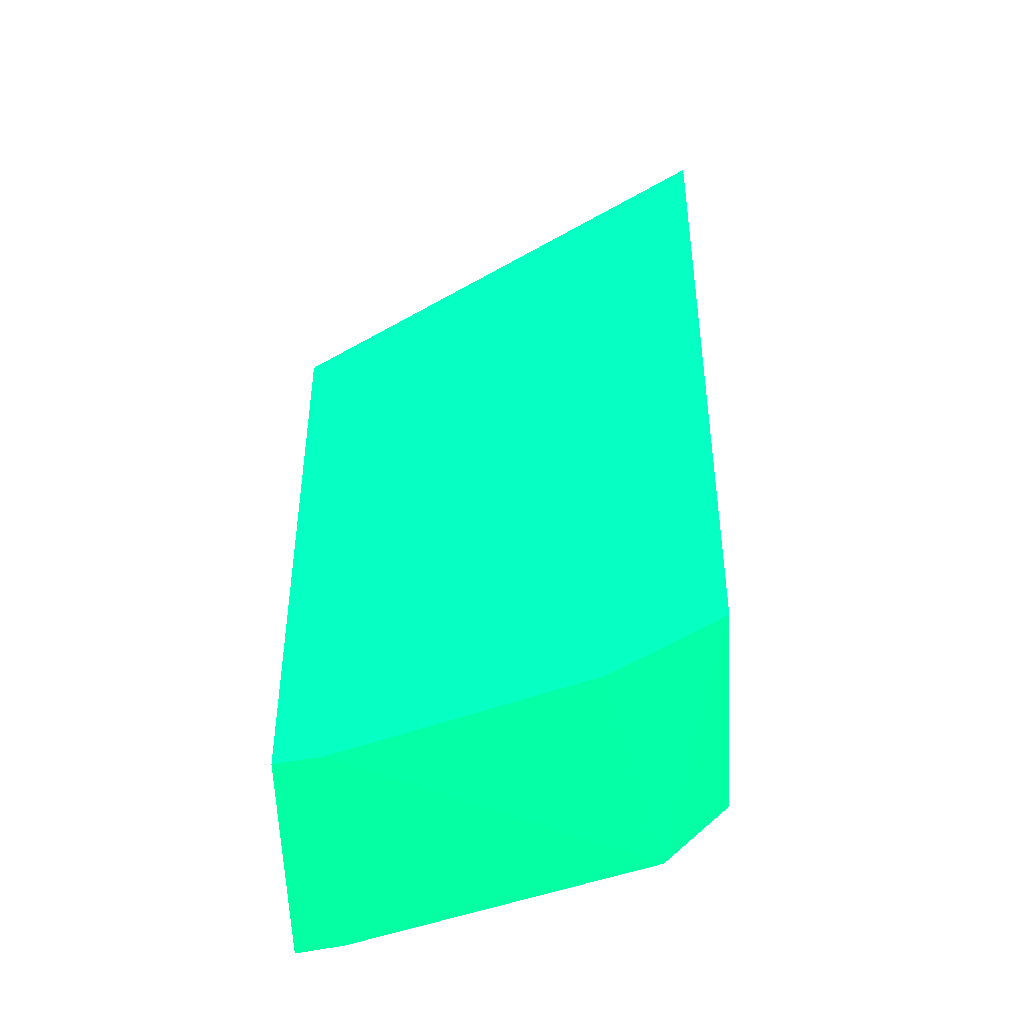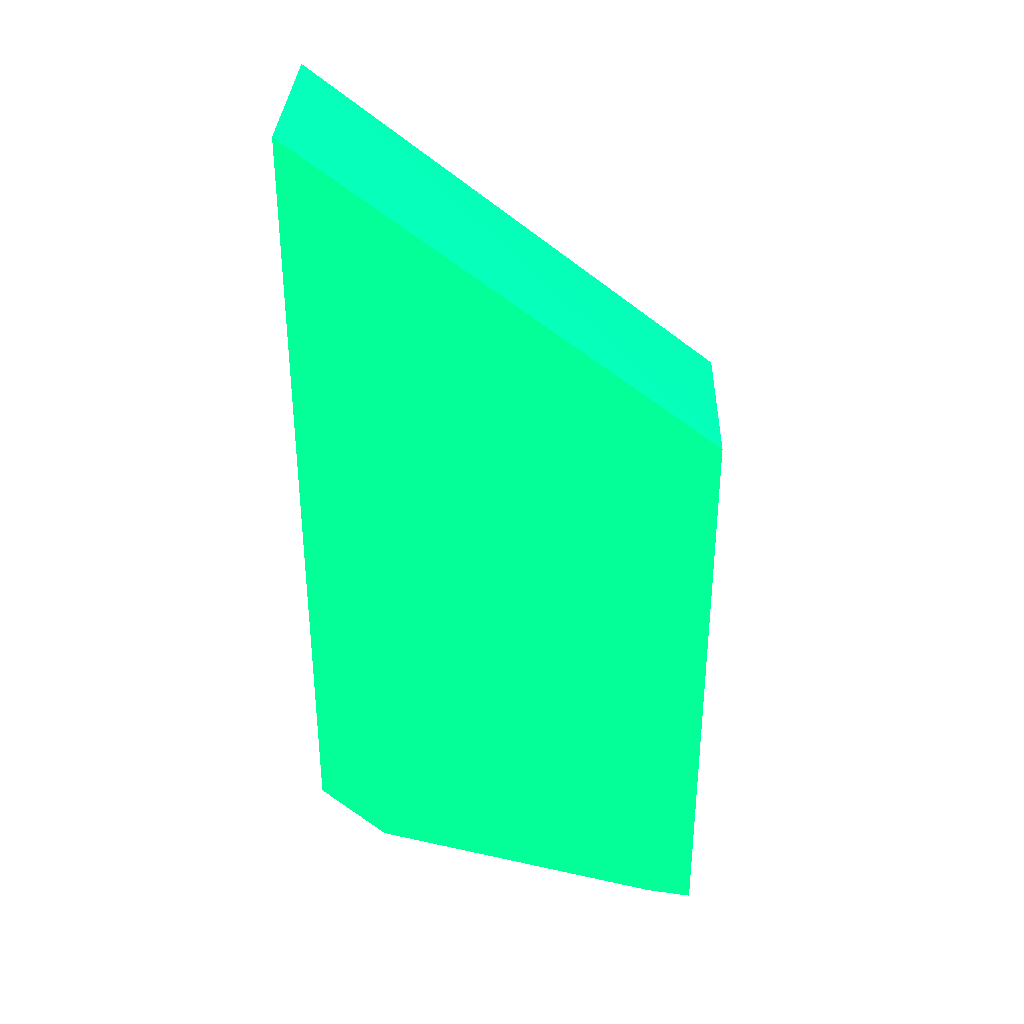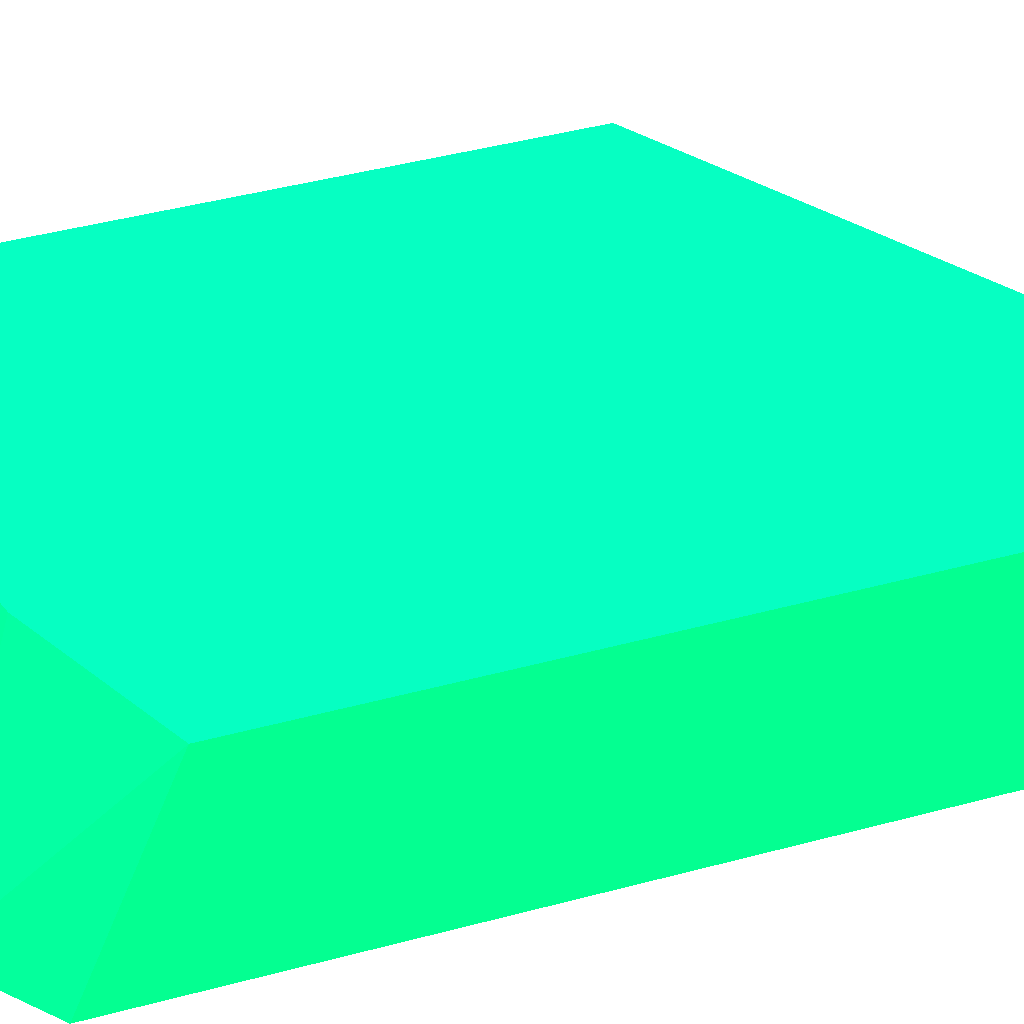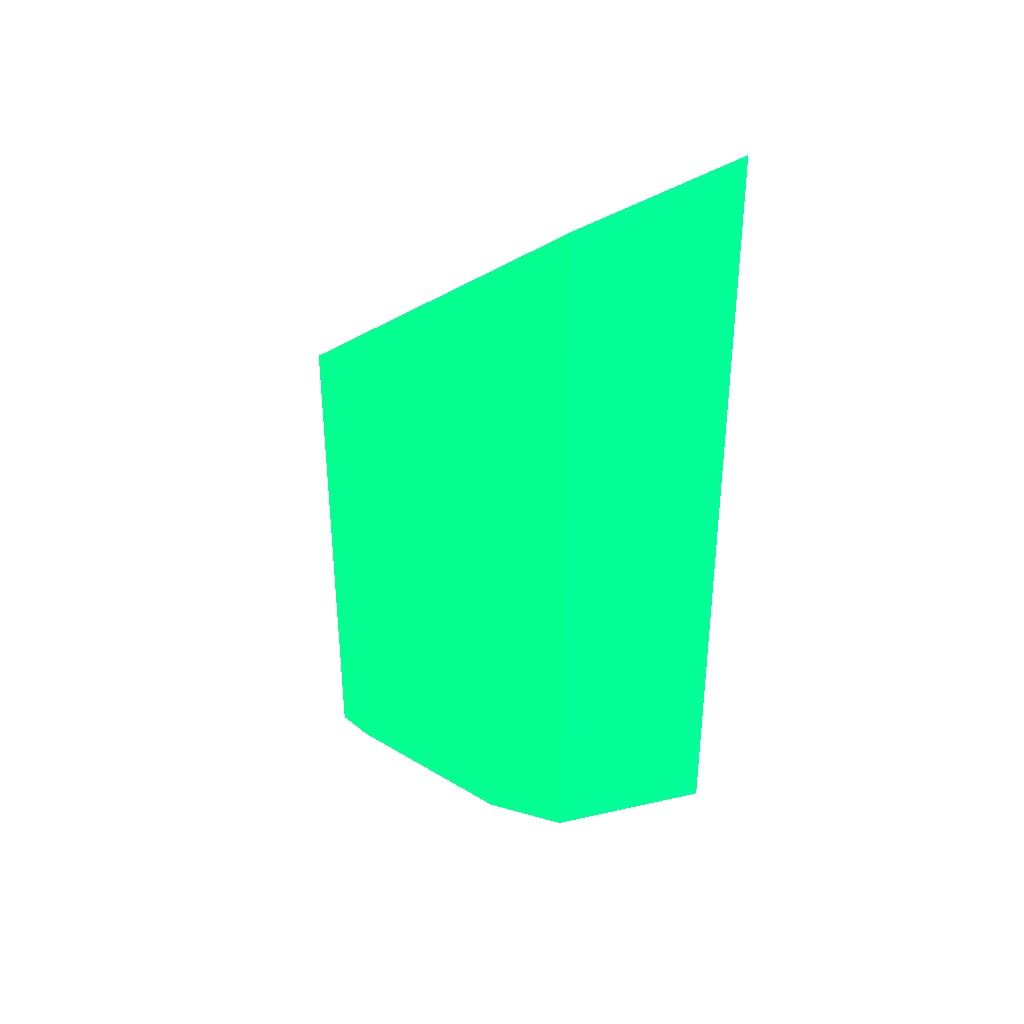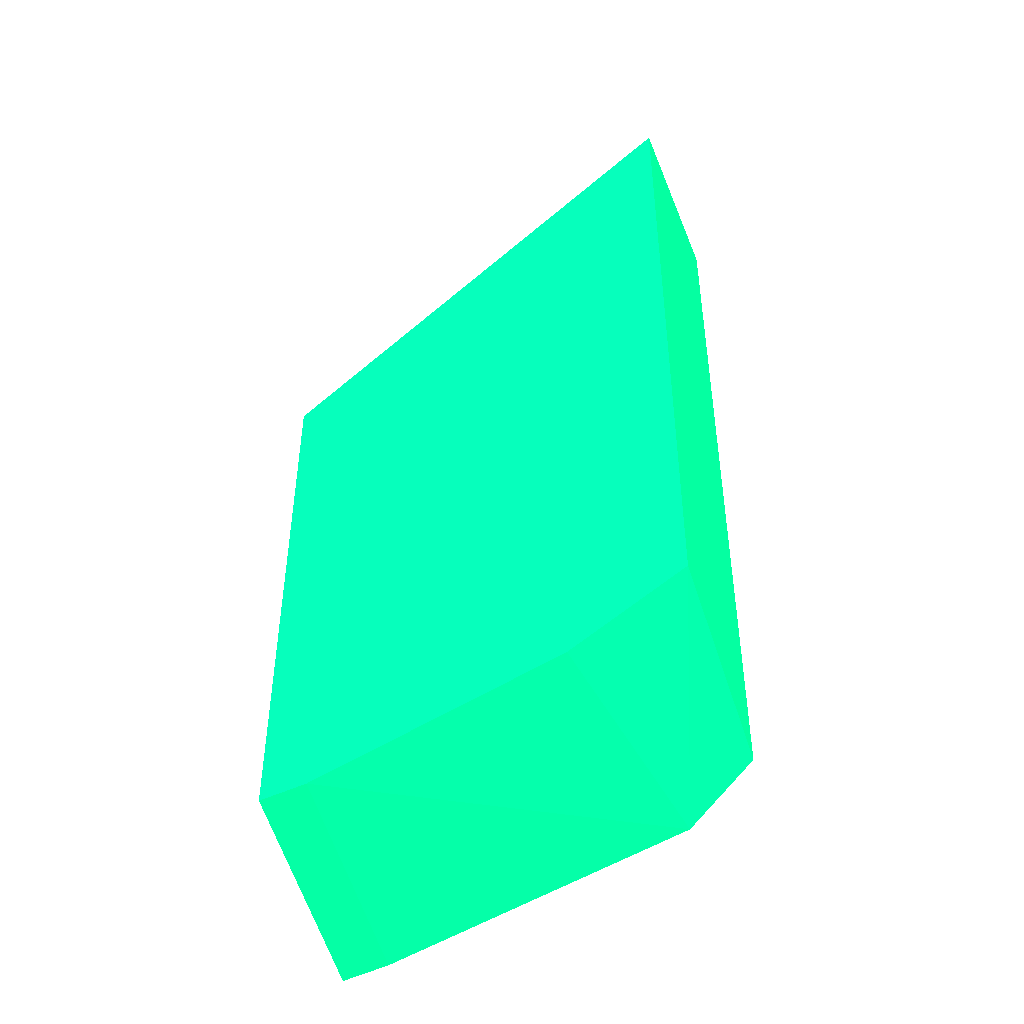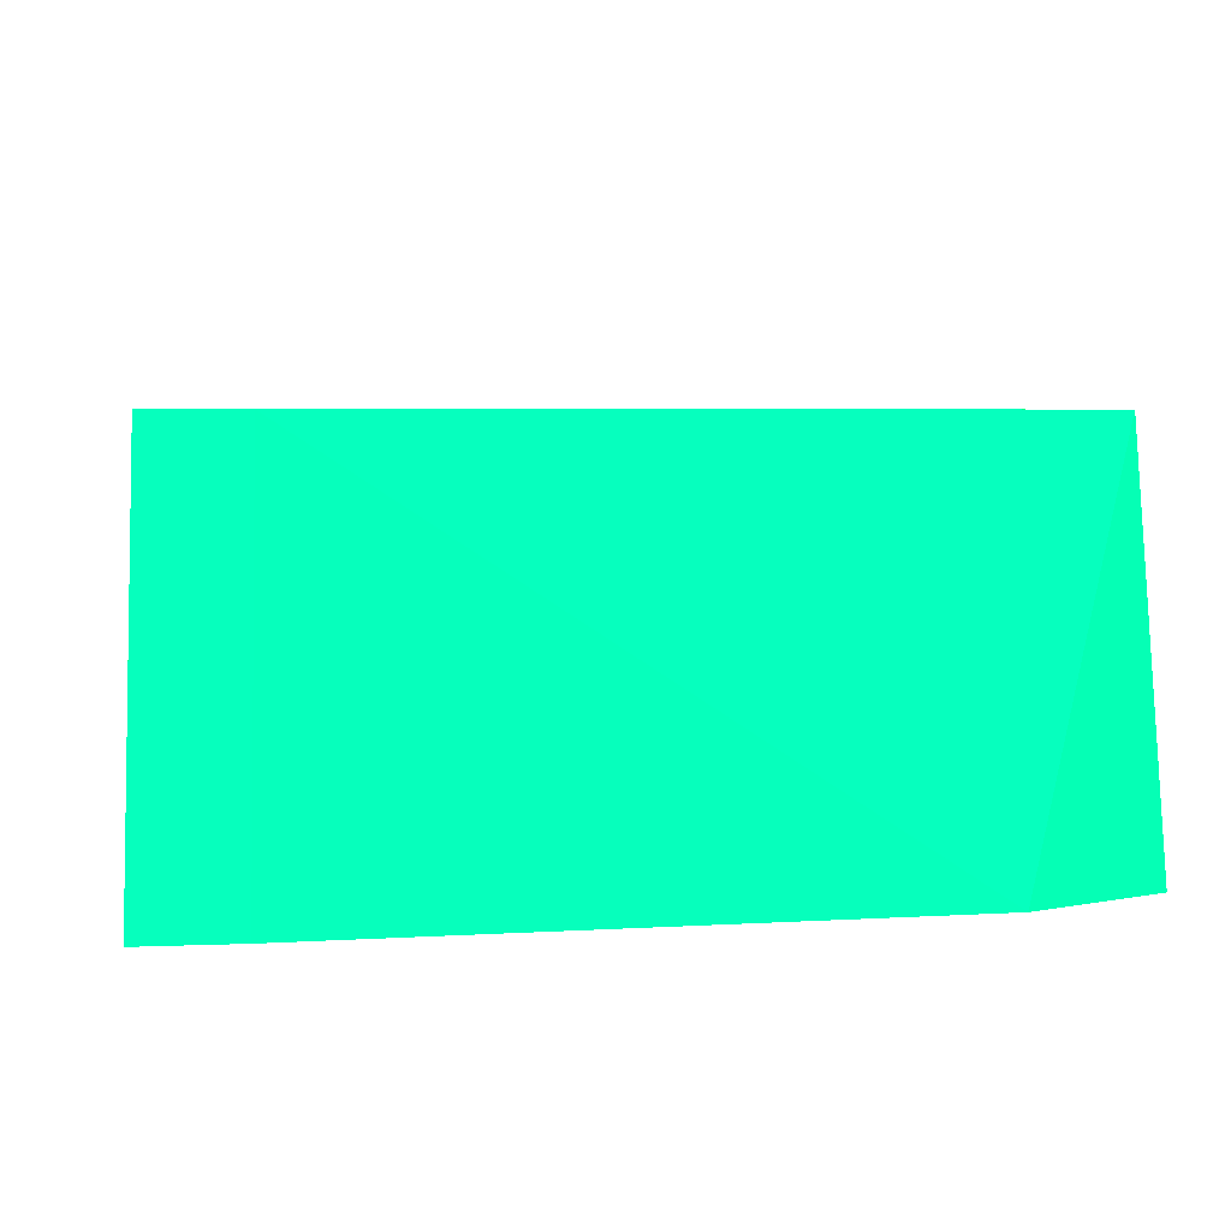
<metadata>
{"format":"obj","ext":"obj","renderer":"f3d","projection":"perspective","resolution":1024,"background":"white","views":[{"elev":-43.5,"azim":2.9,"up":"+Y"},{"elev":34.6,"azim":-177.9,"up":"+Y"},{"elev":44.1,"azim":72.5,"up":"+Z"},{"elev":36.7,"azim":52.2,"up":"+Y"},{"elev":-45.2,"azim":20.5,"up":"+Y"},{"elev":2.8,"azim":-3.3,"up":"+Z"}]}
</metadata>
<code>
v 2.071 -20 1.076 0.01176 0.9882 0.4118
v 2.204 -19.98 1.076 0.01176 0.9882 0.4118
v 2.204 -19.77 1.638 0.01176 0.9882 0.4118
v 2.071 -19.82 1.548 0.01176 0.9882 0.4118
v 2.071 -18.26 1.076 0.01176 0.9882 0.4118
v 3.063 -19.75 1.076 0.01176 0.9882 0.4118
v 2.071 -19.79 1.638 0.01176 0.9882 0.4118
v 2.918 -19.54 1.638 0.01176 0.9882 0.4118
v 2.071 -18.27 1.214 0.01176 0.9882 0.4118
v 3.254 -17.38 1.638 0.01176 0.9882 0.4118
v 3.254 -17.35 1.076 0.01176 0.9882 0.4118
v 3.221 -19.59 1.076 0.01176 0.9882 0.4118
v 3.254 -19.57 1.076 0.01176 0.9882 0.4118
v 3.254 -19.35 1.638 0.01176 0.9882 0.4118
v 2.071 -18.31 1.638 0.01176 0.9882 0.4118
v 3.254 -18.4 1.076 0.01176 0.9882 0.4118
f 1 2 3
f 1 3 4
f 1 4 7
f 1 7 15
f 1 15 9
f 1 9 5
f 1 5 11
f 1 11 16
f 1 16 12
f 1 12 6
f 1 6 2
f 2 6 3
f 3 7 4
f 3 6 8
f 3 8 14
f 3 14 10
f 3 10 15
f 3 15 7
f 5 9 10
f 5 10 11
f 6 12 13
f 6 13 14
f 6 14 8
f 9 15 10
f 10 14 13
f 10 13 16
f 10 16 11
f 12 16 13

</code>
